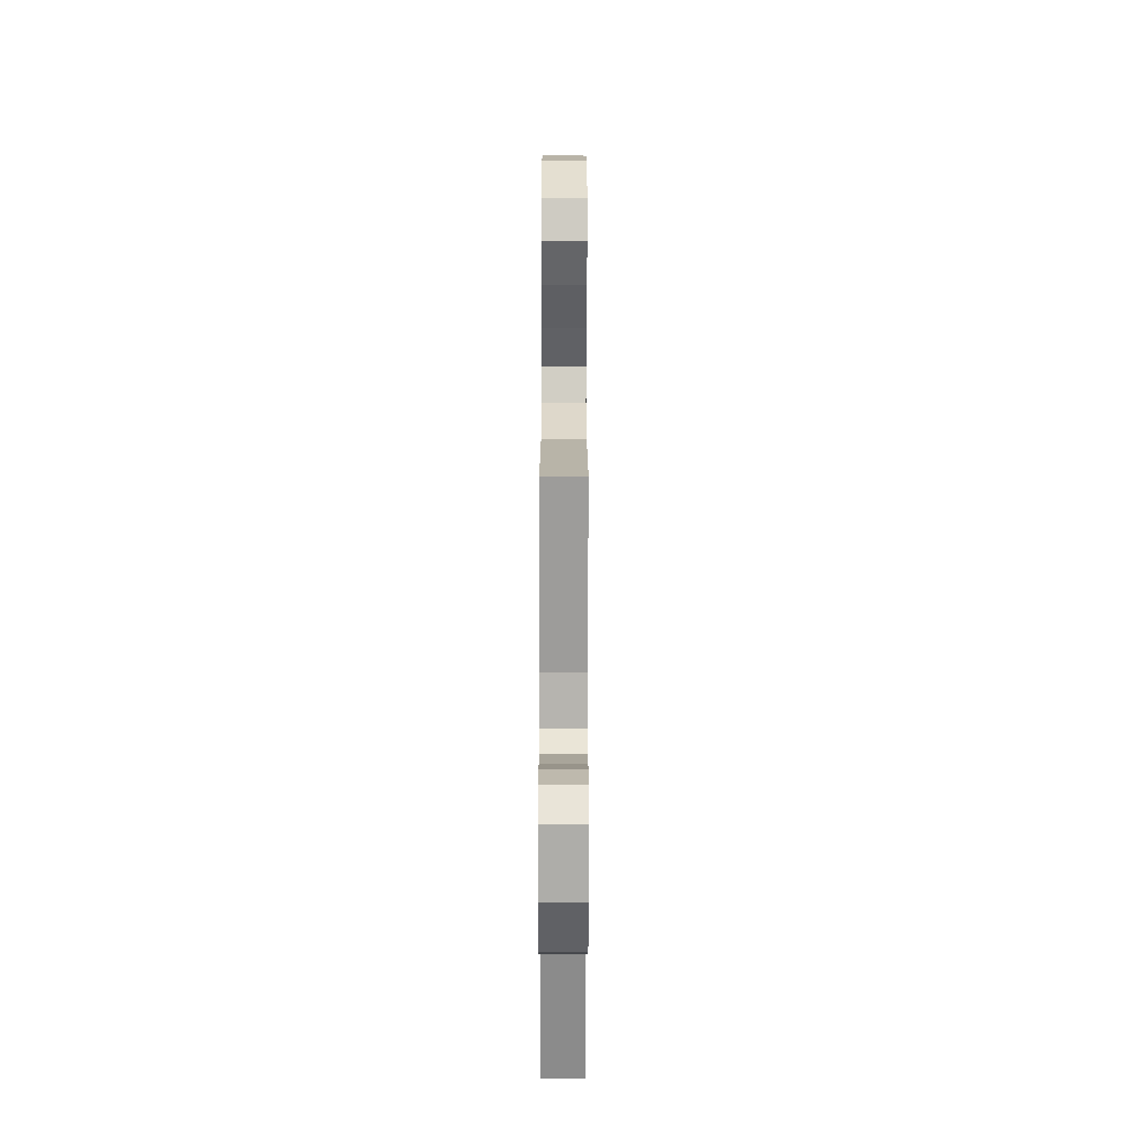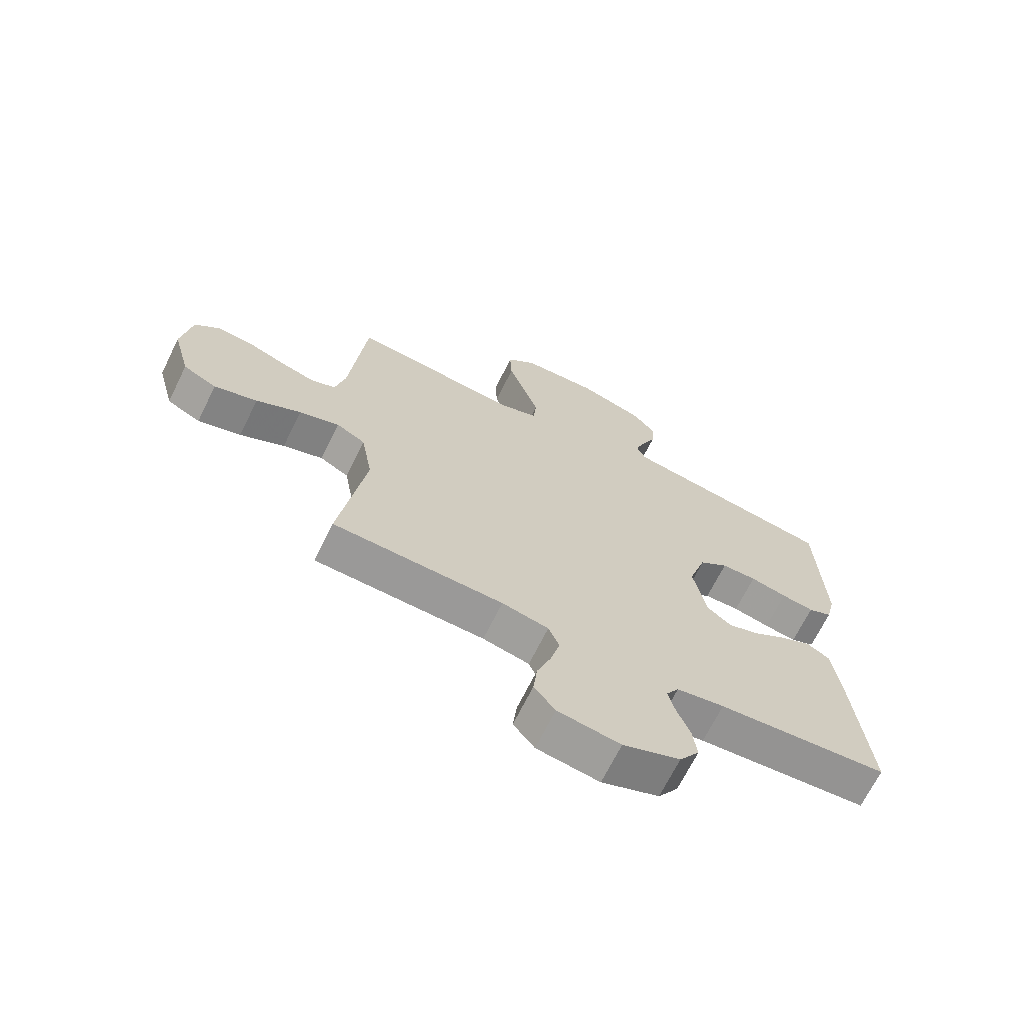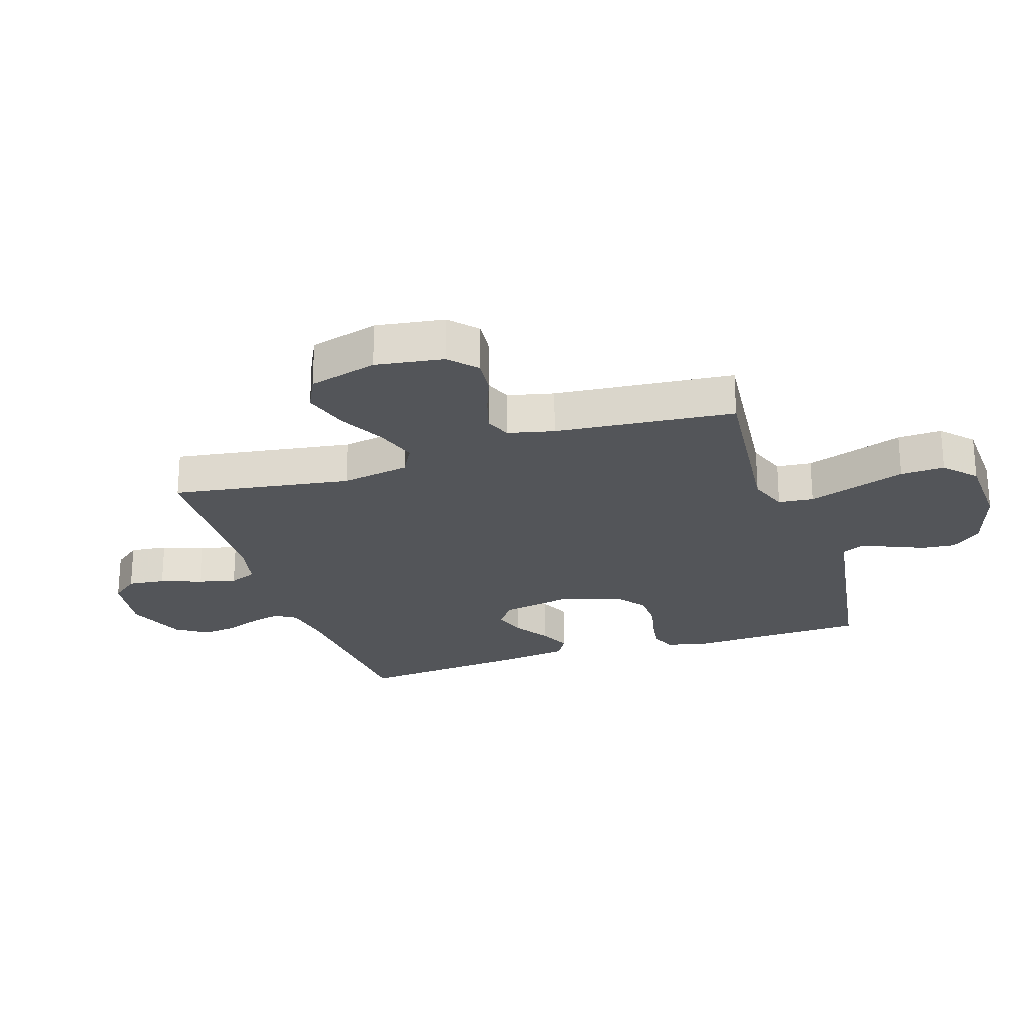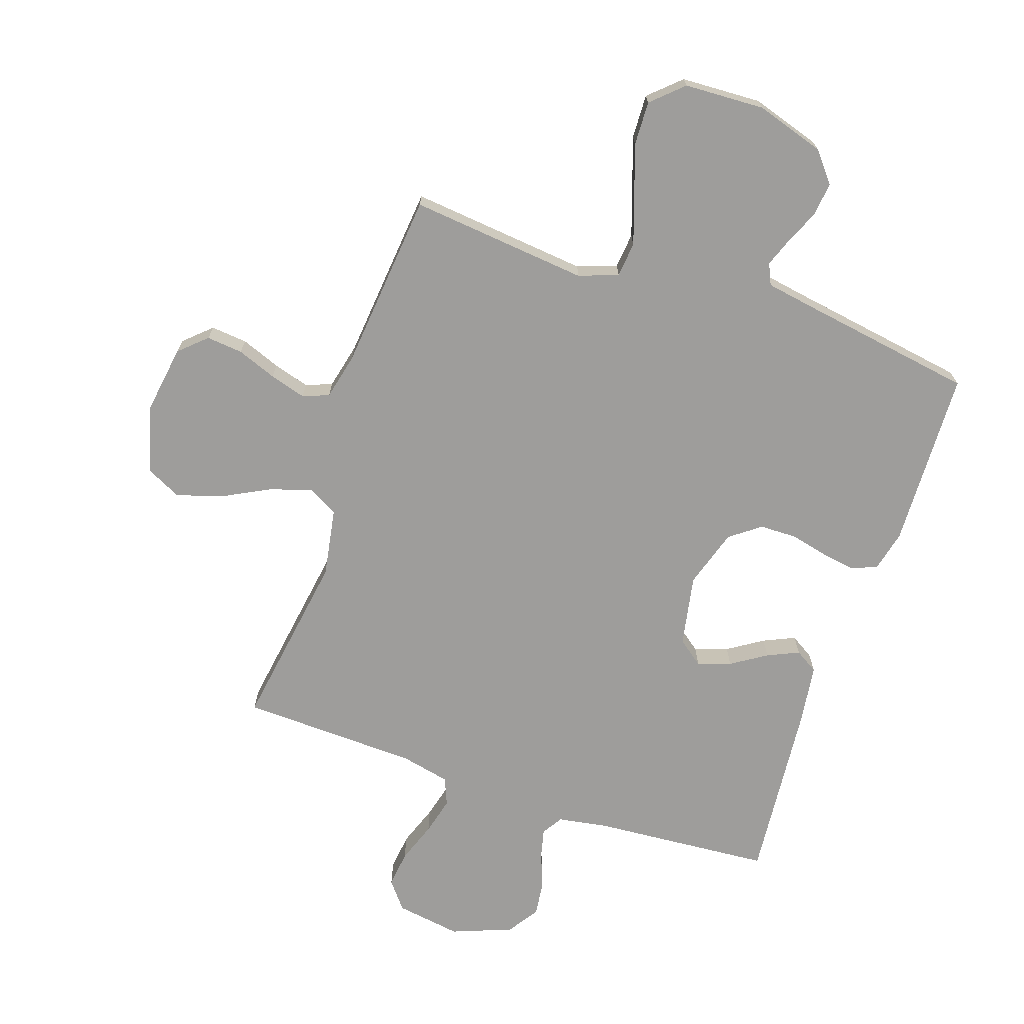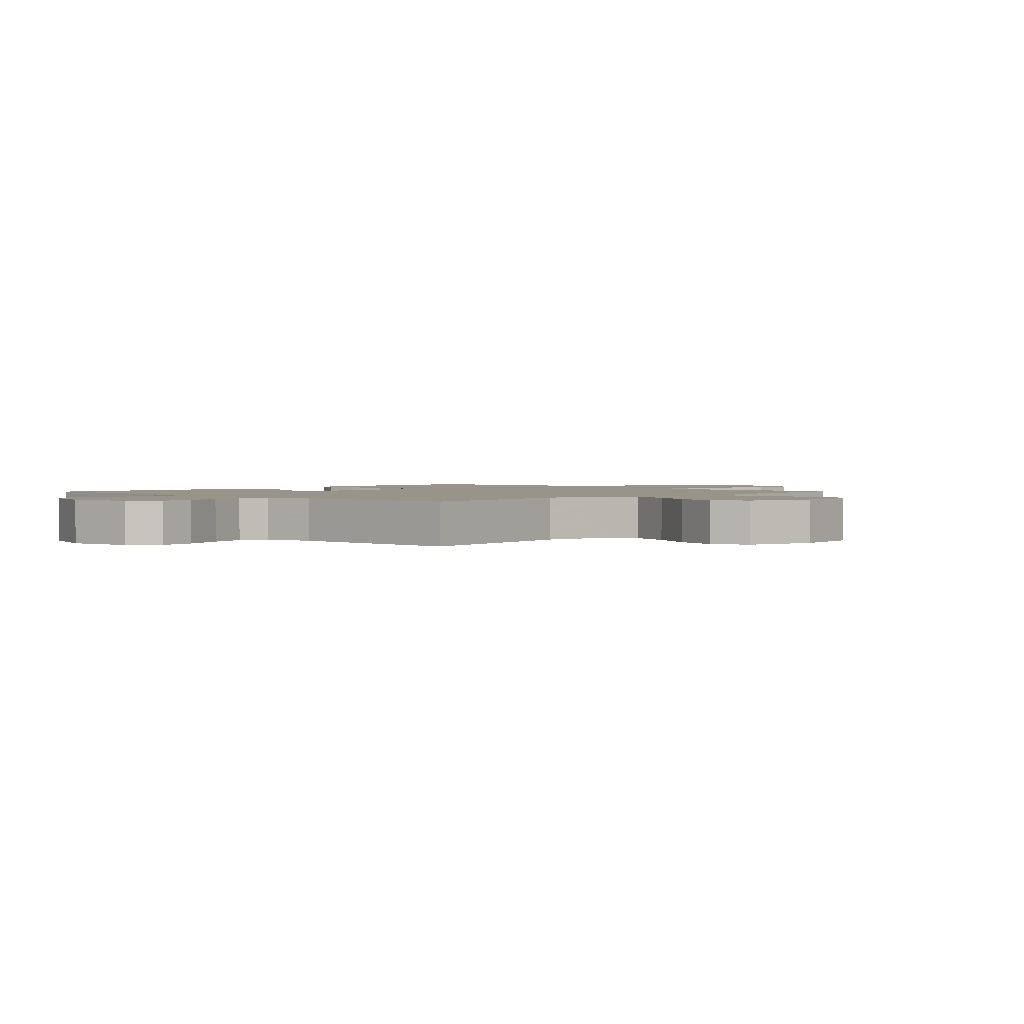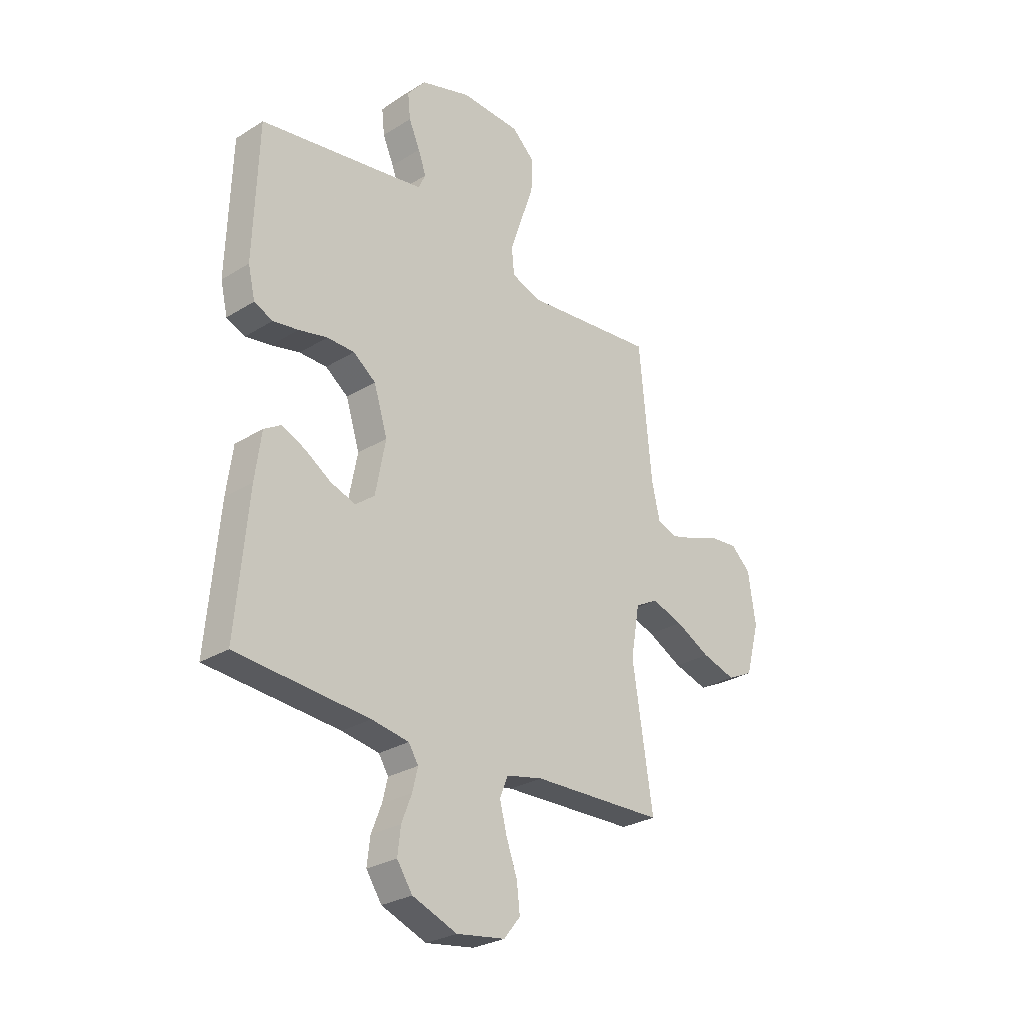
<metadata>
{"format":"obj","ext":"obj","renderer":"f3d","projection":"perspective","resolution":1024,"background":"white","views":[{"elev":-68.3,"azim":-90.1,"up":"+Z"},{"elev":-68.5,"azim":-26.3,"up":"+Z"},{"elev":-24.1,"azim":-71.9,"up":"+Y"},{"elev":-70.5,"azim":-18.7,"up":"+Y"},{"elev":1.8,"azim":-135.9,"up":"+Y"},{"elev":-28.0,"azim":133.2,"up":"+Z"}]}
</metadata>
<code>
v -0.5 0.07 -0.5
v -0.454 0.07 -0.2
v -0.474 0.07 -0.085
v -0.525 0.07 -0.057
v -0.596 0.07 -0.08
v -0.675 0.07 -0.121
v -0.751 0.07 -0.144
v -0.81 0.07 -0.115
v -0.841 0.07 0
v -0.824 0.07 0.114
v -0.779 0.07 0.155
v -0.718 0.07 0.149
v -0.652 0.07 0.124
v -0.591 0.07 0.106
v -0.547 0.07 0.123
v -0.529 0.07 0.2
v -0.5 0.07 0.5
v -0.2 0.07 0.469
v -0.134 0.07 0.493
v -0.128 0.07 0.552
v -0.155 0.07 0.632
v -0.184 0.07 0.717
v -0.187 0.07 0.791
v -0.135 0.07 0.839
v 0 0.07 0.845
v 0.115 0.07 0.809
v 0.156 0.07 0.759
v 0.15 0.07 0.702
v 0.125 0.07 0.645
v 0.107 0.07 0.596
v 0.123 0.07 0.561
v 0.2 0.07 0.548
v 0.5 0.07 0.5
v 0.51 0.07 0.2
v 0.494 0.07 0.132
v 0.452 0.07 0.114
v 0.395 0.07 0.123
v 0.33 0.07 0.138
v 0.268 0.07 0.137
v 0.217 0.07 0.099
v 0.186 0.07 0
v 0.209 0.07 -0.12
v 0.252 0.07 -0.153
v 0.308 0.07 -0.134
v 0.367 0.07 -0.096
v 0.42 0.07 -0.072
v 0.459 0.07 -0.096
v 0.473 0.07 -0.2
v 0.5 0.07 -0.5
v 0.2 0.07 -0.523
v 0.116 0.07 -0.537
v 0.094 0.07 -0.572
v 0.106 0.07 -0.622
v 0.129 0.07 -0.681
v 0.136 0.07 -0.74
v 0.101 0.07 -0.792
v 0 0.07 -0.831
v -0.11 0.07 -0.814
v -0.147 0.07 -0.768
v -0.14 0.07 -0.706
v -0.115 0.07 -0.637
v -0.099 0.07 -0.574
v -0.118 0.07 -0.528
v -0.2 0.07 -0.51
v -0.5 0 -0.5
v -0.454 0 -0.2
v -0.474 0 -0.085
v -0.525 0 -0.057
v -0.596 0 -0.08
v -0.675 0 -0.121
v -0.751 0 -0.144
v -0.81 0 -0.115
v -0.841 0 0
v -0.824 0 0.114
v -0.779 0 0.155
v -0.718 0 0.149
v -0.652 0 0.124
v -0.591 0 0.106
v -0.547 0 0.123
v -0.529 0 0.2
v -0.5 0 0.5
v -0.2 0 0.469
v -0.134 0 0.493
v -0.128 0 0.552
v -0.155 0 0.632
v -0.184 0 0.717
v -0.187 0 0.791
v -0.135 0 0.839
v 0 0 0.845
v 0.115 0 0.809
v 0.156 0 0.759
v 0.15 0 0.702
v 0.125 0 0.645
v 0.107 0 0.596
v 0.123 0 0.561
v 0.2 0 0.548
v 0.5 0 0.5
v 0.51 0 0.2
v 0.494 0 0.132
v 0.452 0 0.114
v 0.395 0 0.123
v 0.33 0 0.138
v 0.268 0 0.137
v 0.217 0 0.099
v 0.186 0 0
v 0.209 0 -0.12
v 0.252 0 -0.153
v 0.308 0 -0.134
v 0.367 0 -0.096
v 0.42 0 -0.072
v 0.459 0 -0.096
v 0.473 0 -0.2
v 0.5 0 -0.5
v 0.2 0 -0.523
v 0.116 0 -0.537
v 0.094 0 -0.572
v 0.106 0 -0.622
v 0.129 0 -0.681
v 0.136 0 -0.74
v 0.101 0 -0.792
v 0 0 -0.831
v -0.11 0 -0.814
v -0.147 0 -0.768
v -0.14 0 -0.706
v -0.115 0 -0.637
v -0.099 0 -0.574
v -0.118 0 -0.528
v -0.2 0 -0.51
f 58 59 60 61
f 58 61 62
f 57 58 62
f 56 57 62
f 53 54 55 56
f 52 53 56 62
f 51 52 62 63
f 47 48 49 50
f 44 45 46 47
f 43 44 47 50
f 42 43 50 51
f 35 36 37 38
f 33 34 35 38
f 32 33 38 39
f 31 32 39 40
f 26 27 28 29
f 26 29 30
f 25 26 30
f 24 25 30
f 21 22 23 24
f 20 21 24 30
f 19 20 30 31
f 16 17 18
f 15 16 18 19
f 10 11 12 13
f 10 13 14
f 9 10 14
f 8 9 14 15
f 5 6 7 8
f 4 5 8 15
f 64 1 2
f 64 2 3
f 63 64 3
f 41 42 51 63
f 41 63 3
f 19 31 40 41
f 15 19 41
f 3 4 15 41
f 125 124 123 122
f 126 125 122
f 126 122 121
f 126 121 120
f 120 119 118 117
f 126 120 117 116
f 127 126 116 115
f 114 113 112 111
f 111 110 109 108
f 114 111 108 107
f 115 114 107 106
f 102 101 100 99
f 102 99 98 97
f 103 102 97 96
f 104 103 96 95
f 93 92 91 90
f 94 93 90
f 94 90 89
f 94 89 88
f 88 87 86 85
f 94 88 85 84
f 95 94 84 83
f 82 81 80
f 83 82 80 79
f 77 76 75 74
f 78 77 74
f 78 74 73
f 79 78 73 72
f 72 71 70 69
f 79 72 69 68
f 66 65 128
f 67 66 128
f 67 128 127
f 127 115 106 105
f 67 127 105
f 105 104 95 83
f 105 83 79
f 105 79 68 67
f 1 65 66 2
f 2 66 67 3
f 3 67 68 4
f 4 68 69 5
f 5 69 70 6
f 6 70 71 7
f 7 71 72 8
f 8 72 73 9
f 9 73 74 10
f 10 74 75 11
f 11 75 76 12
f 12 76 77 13
f 13 77 78 14
f 14 78 79 15
f 15 79 80 16
f 16 80 81 17
f 17 81 82 18
f 18 82 83 19
f 19 83 84 20
f 20 84 85 21
f 21 85 86 22
f 22 86 87 23
f 23 87 88 24
f 24 88 89 25
f 25 89 90 26
f 26 90 91 27
f 27 91 92 28
f 28 92 93 29
f 29 93 94 30
f 30 94 95 31
f 31 95 96 32
f 32 96 97 33
f 33 97 98 34
f 34 98 99 35
f 35 99 100 36
f 36 100 101 37
f 37 101 102 38
f 38 102 103 39
f 39 103 104 40
f 40 104 105 41
f 41 105 106 42
f 42 106 107 43
f 43 107 108 44
f 44 108 109 45
f 45 109 110 46
f 46 110 111 47
f 47 111 112 48
f 48 112 113 49
f 49 113 114 50
f 50 114 115 51
f 51 115 116 52
f 52 116 117 53
f 53 117 118 54
f 54 118 119 55
f 55 119 120 56
f 56 120 121 57
f 57 121 122 58
f 58 122 123 59
f 59 123 124 60
f 60 124 125 61
f 61 125 126 62
f 62 126 127 63
f 63 127 128 64
f 64 128 65 1

</code>
